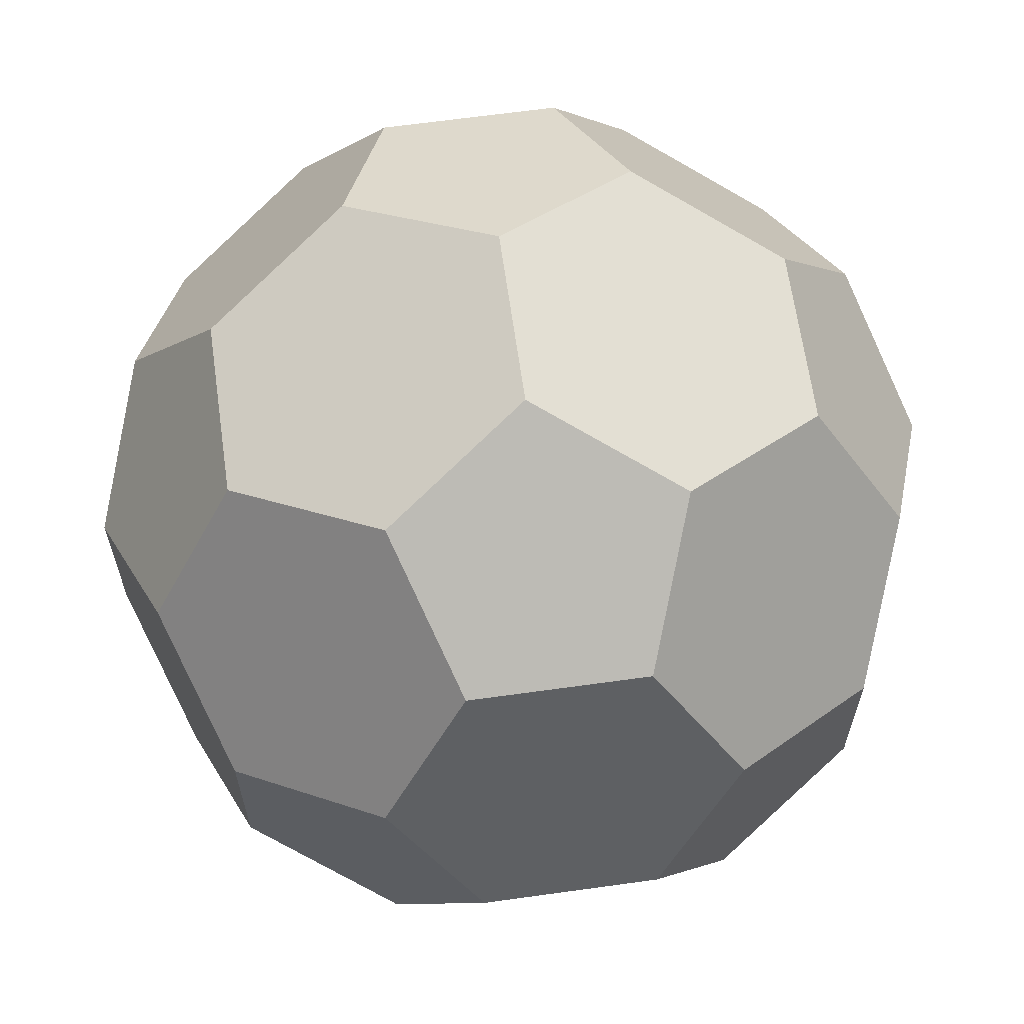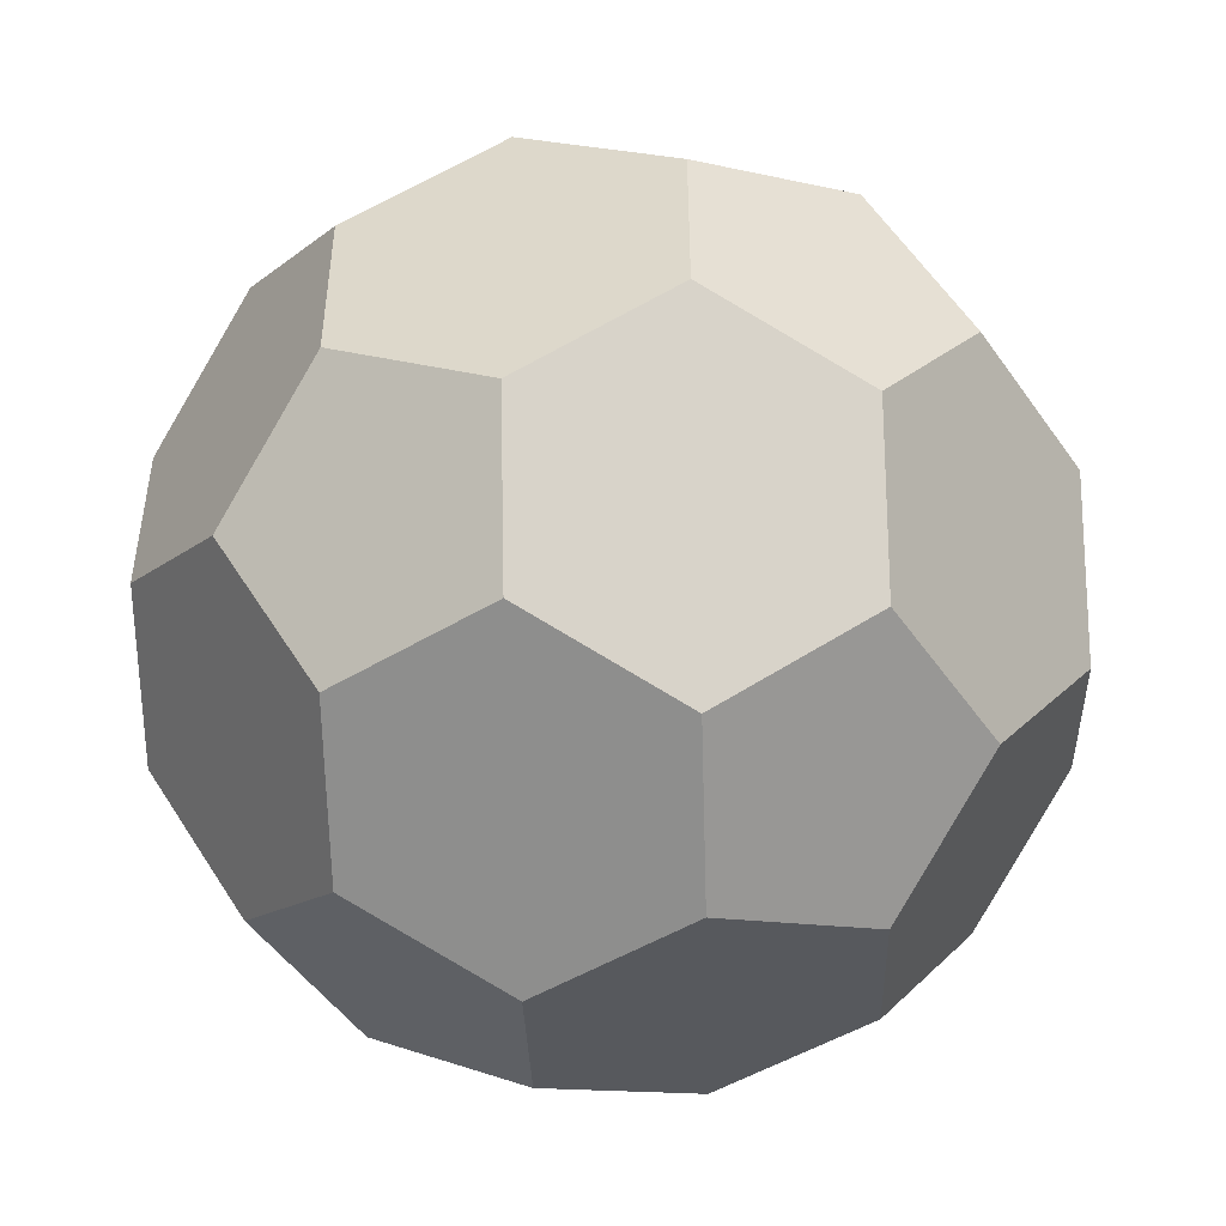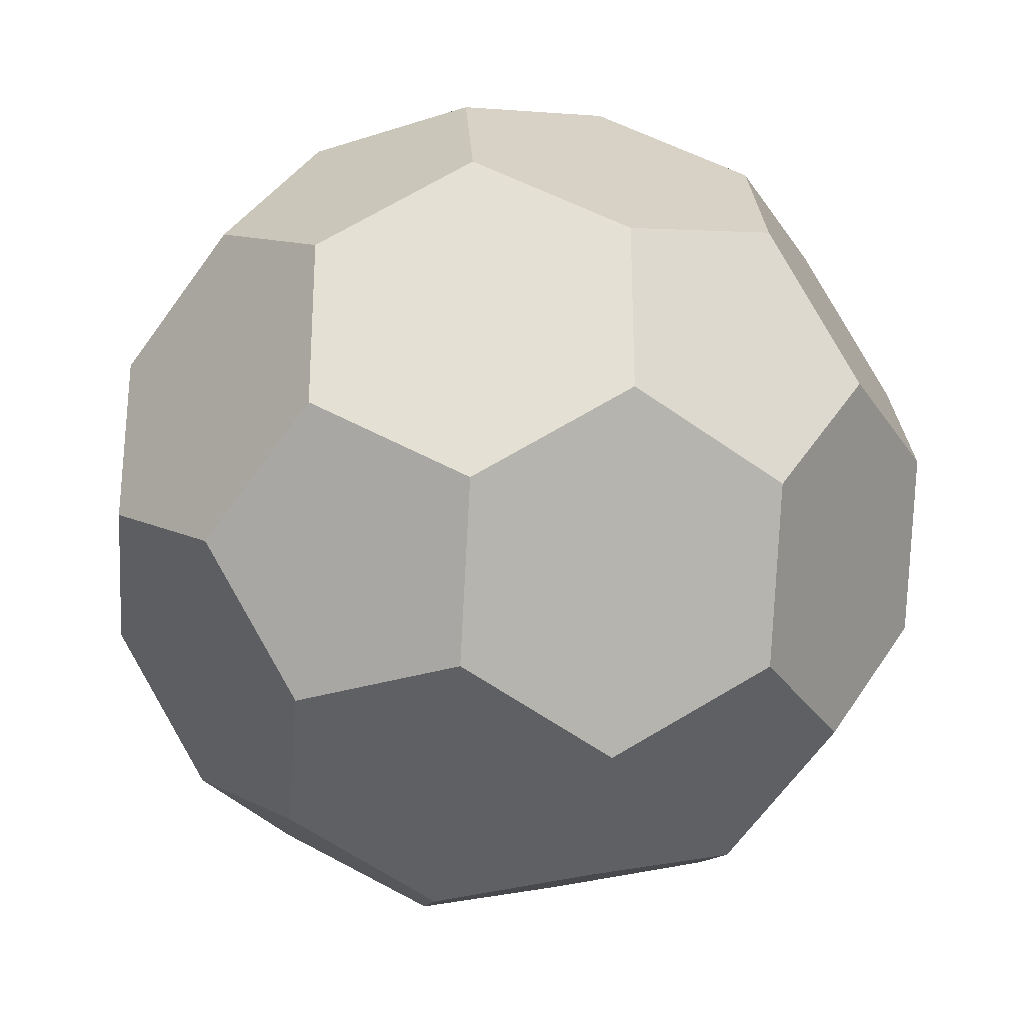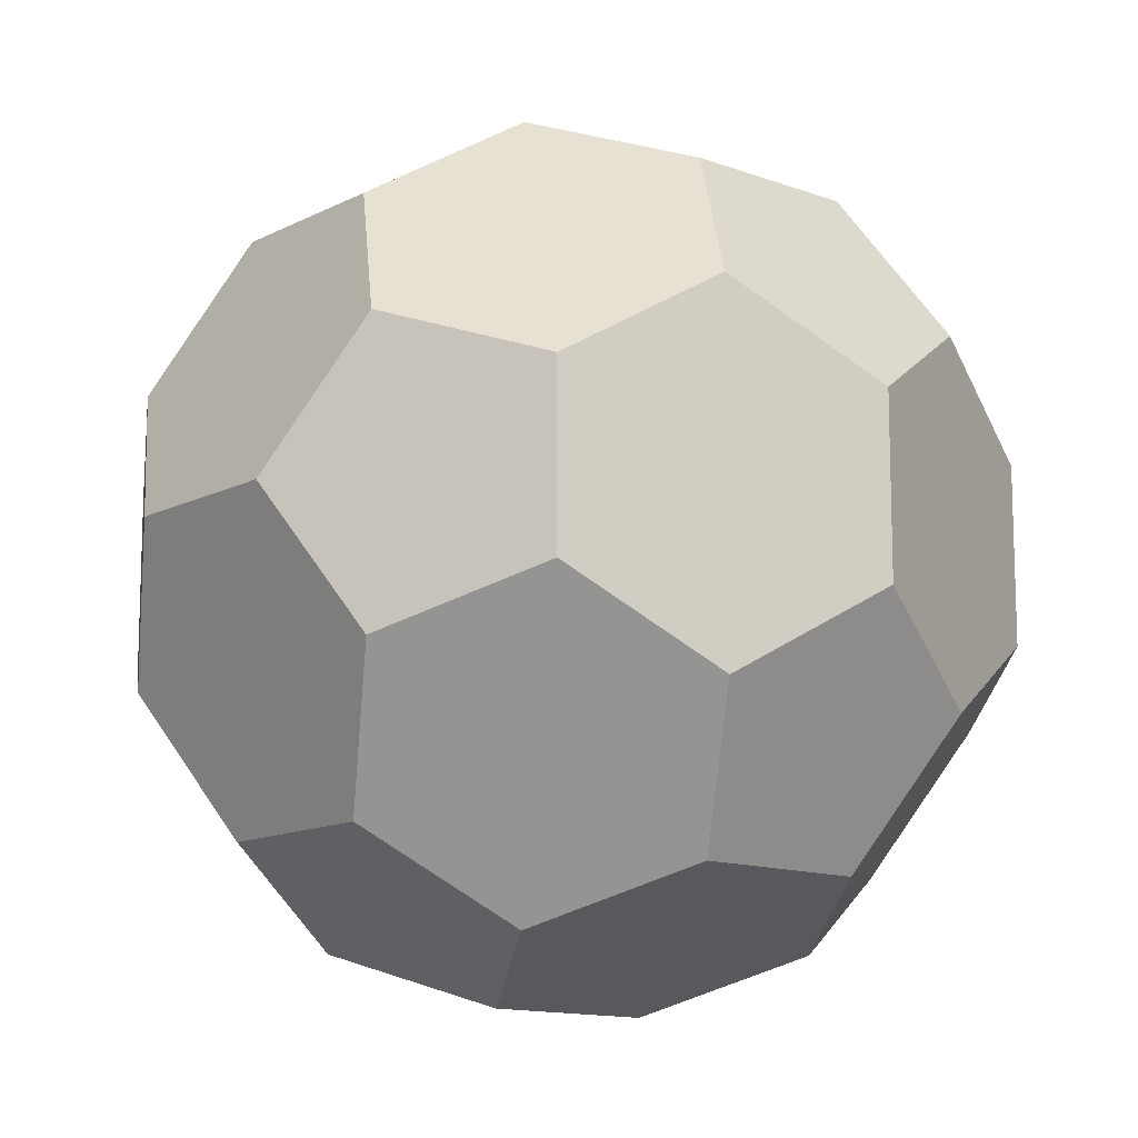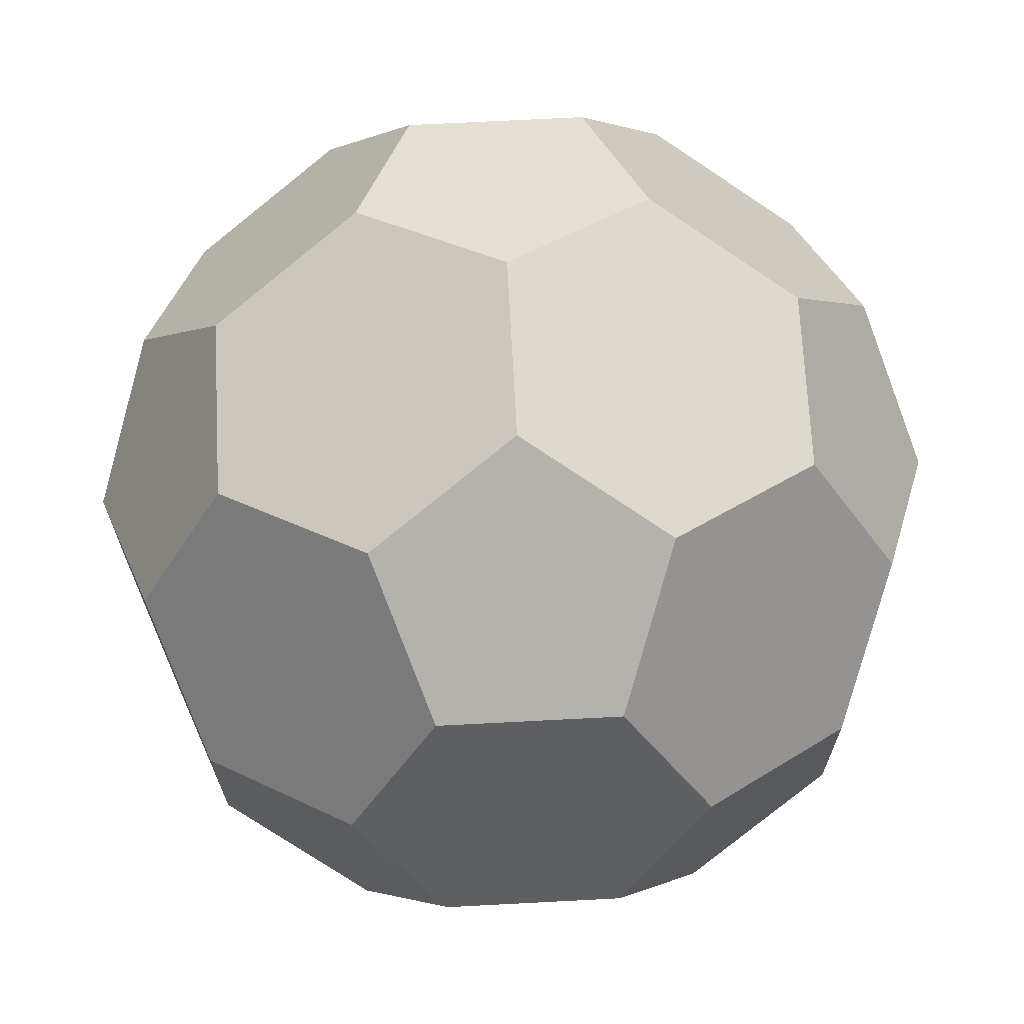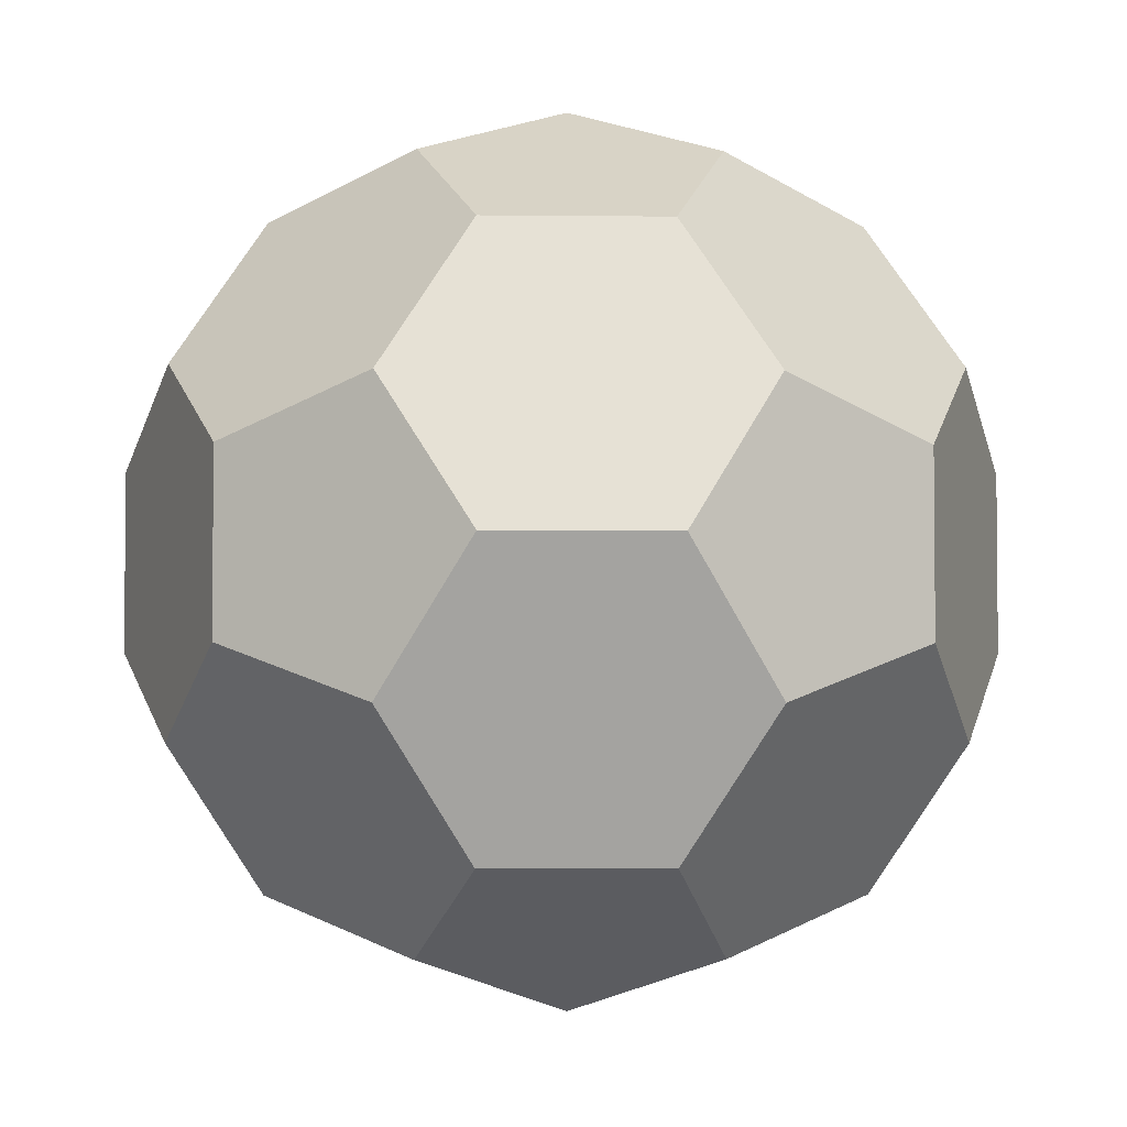
<metadata>
{"format":"obj","ext":"obj","renderer":"f3d","projection":"perspective","resolution":1024,"background":"white","views":[{"elev":64.8,"azim":82.0,"up":"+Z"},{"elev":-49.6,"azim":123.5,"up":"+Y"},{"elev":-28.1,"azim":-153.6,"up":"+Z"},{"elev":-12.9,"azim":-40.5,"up":"+Z"},{"elev":69.1,"azim":177.0,"up":"+Y"},{"elev":-3.7,"azim":87.9,"up":"+Z"}]}
</metadata>
<code>
v 0.3333 1.079 1.206
v 0.6667 0.5393 1.412
v 1.206 0.3333 1.079
v 1.412 0.6667 0.5393
v 1.079 1.206 0.3333
v 0.5393 1.412 0.6667
v -0.3333 1.079 1.206
v -0.6667 0.5393 1.412
v -0.3333 0 1.618
v 0.3333 0 1.618
v -0.5393 1.412 0.6667
v -1.079 1.206 0.3333
v -1.412 0.6667 0.5393
v -1.206 0.3333 1.079
v 0 1.618 0.3333
v 0 1.618 -0.3333
v -0.5393 1.412 -0.6667
v -1.079 1.206 -0.3333
v 1.079 1.206 -0.3333
v 0.5393 1.412 -0.6667
v 0.5393 -1.412 0.6667
v 1.079 -1.206 0.3333
v 1.412 -0.6667 0.5393
v 1.206 -0.3333 1.079
v 0.6667 -0.5393 1.412
v 0.3333 -1.079 1.206
v -0.6667 -0.5393 1.412
v -0.3333 -1.079 1.206
v -1.206 -0.3333 1.079
v -1.412 -0.6667 0.5393
v -1.079 -1.206 0.3333
v -0.5393 -1.412 0.6667
v -1.079 -1.206 -0.3333
v -0.5393 -1.412 -0.6667
v 0 -1.618 -0.3333
v 0 -1.618 0.3333
v 0.5393 -1.412 -0.6667
v 1.079 -1.206 -0.3333
v 1.412 0.6667 -0.5393
v 1.206 0.3333 -1.079
v 0.6667 0.5393 -1.412
v 0.3333 1.079 -1.206
v 0.3333 0 -1.618
v -0.3333 0 -1.618
v -0.6667 0.5393 -1.412
v -0.3333 1.079 -1.206
v -1.206 0.3333 -1.079
v -1.412 0.6667 -0.5393
v 1.618 -0.3333 0
v 1.618 0.3333 0
v -1.618 0.3333 0
v -1.618 -0.3333 0
v 1.412 -0.6667 -0.5393
v 1.206 -0.3333 -1.079
v 0.3333 -1.079 -1.206
v 0.6667 -0.5393 -1.412
v -0.3333 -1.079 -1.206
v -0.6667 -0.5393 -1.412
v -1.412 -0.6667 -0.5393
v -1.206 -0.3333 -1.079
f 1 2 3 4 5 6
f 11 12 13 14 8 7
f 15 16 17 18 12 11
f 6 5 19 20 16 15
f 21 22 23 24 25 26
f 26 25 10 9 27 28
f 28 27 29 30 31 32
f 32 31 33 34 35 36
f 36 35 37 38 22 21
f 20 19 39 40 41 42
f 42 41 43 44 45 46
f 46 45 47 48 18 17
f 24 23 49 50 4 3
f 14 13 51 52 30 29
f 40 39 50 49 53 54
f 55 56 54 53 38 37
f 34 33 59 60 58 57
f 60 59 52 51 48 47
f 7 8 9 10 2 1
f 44 43 56 55 57 58
f 50 39 19 5 4
f 58 60 47 45 44
f 57 55 37 35 34
f 12 18 48 51 13
f 22 38 53 49 23
f 52 59 33 31 30
f 8 14 29 27 9
f 15 11 7 1 6
f 2 10 25 24 3
f 54 56 43 41 40
f 26 28 32 36 21
f 16 20 42 46 17

</code>
